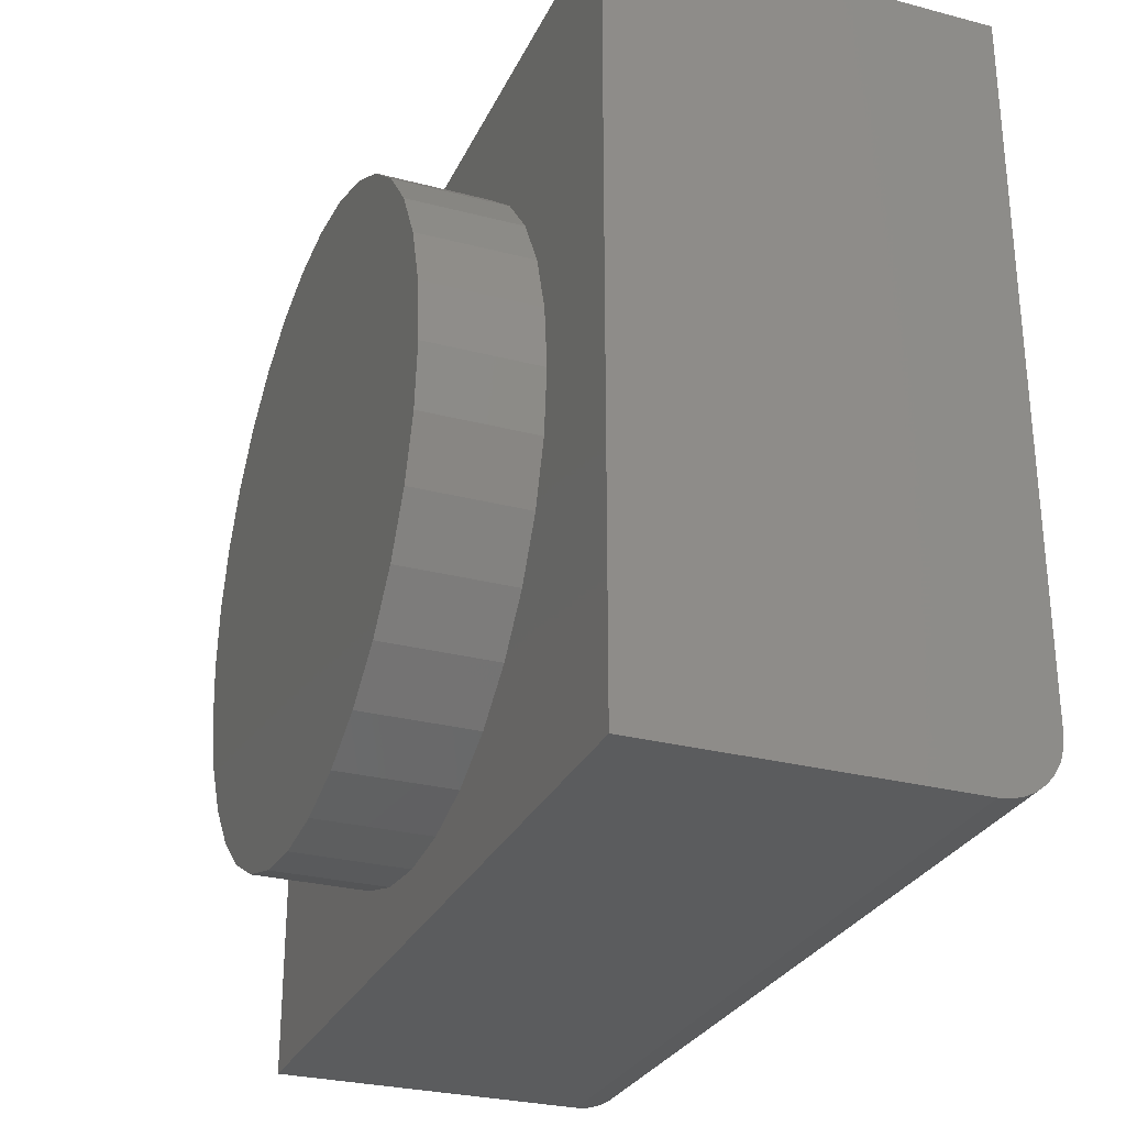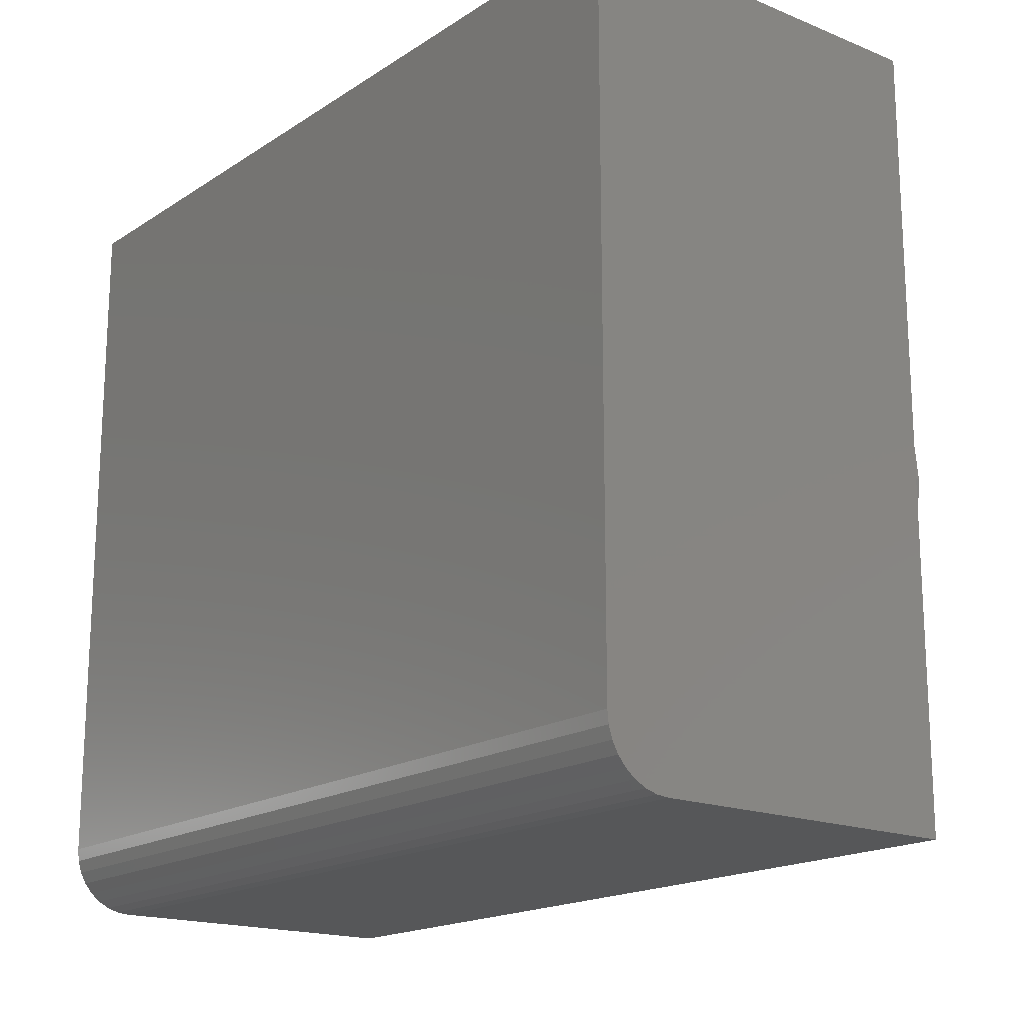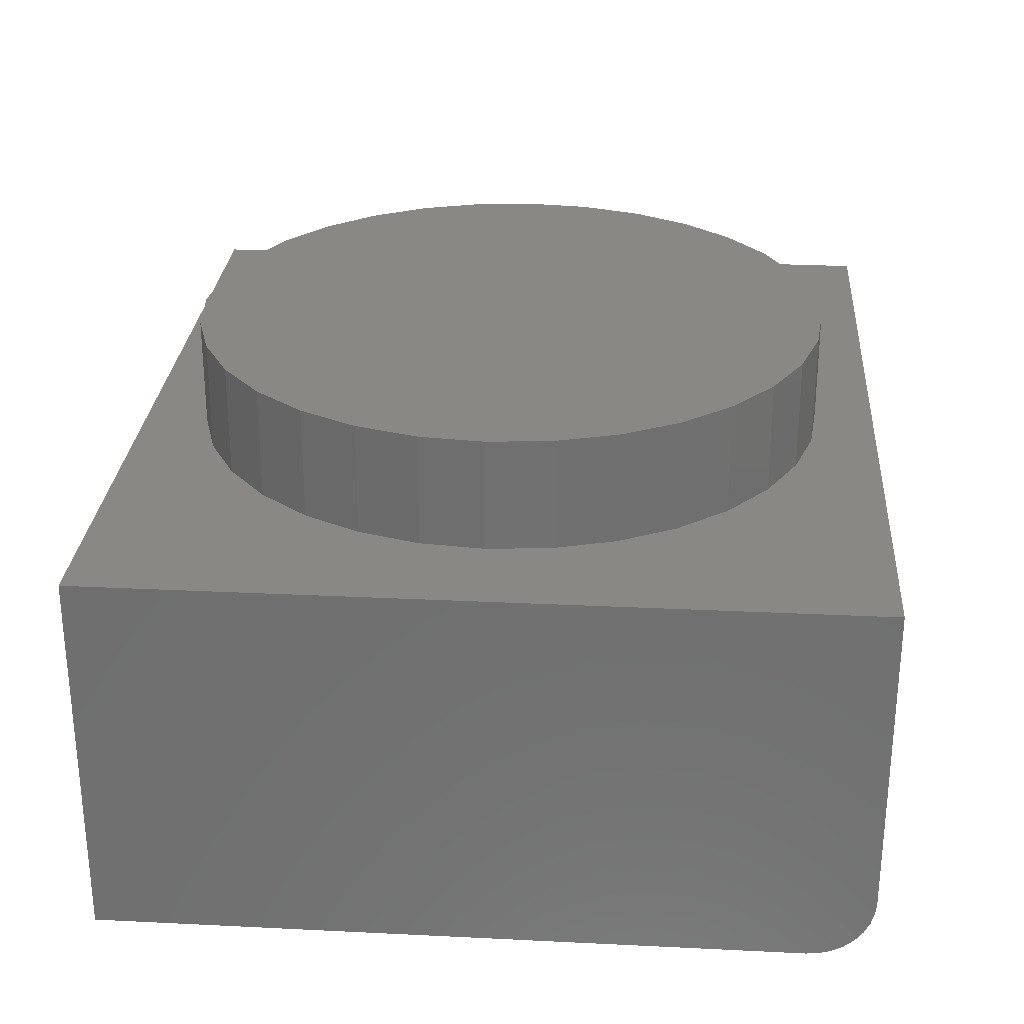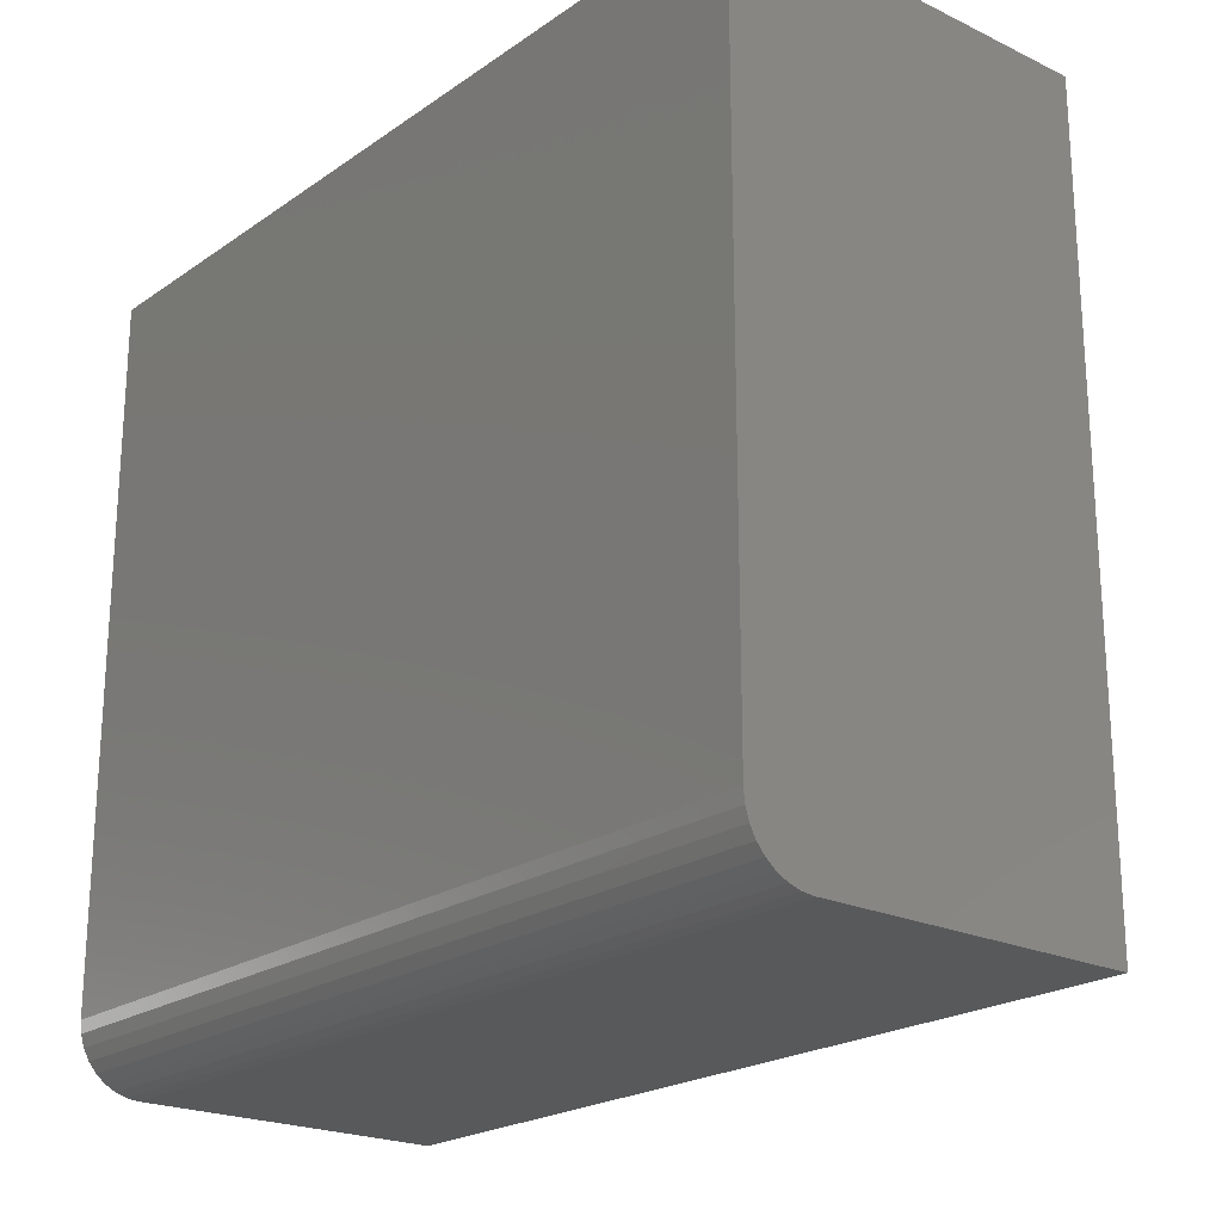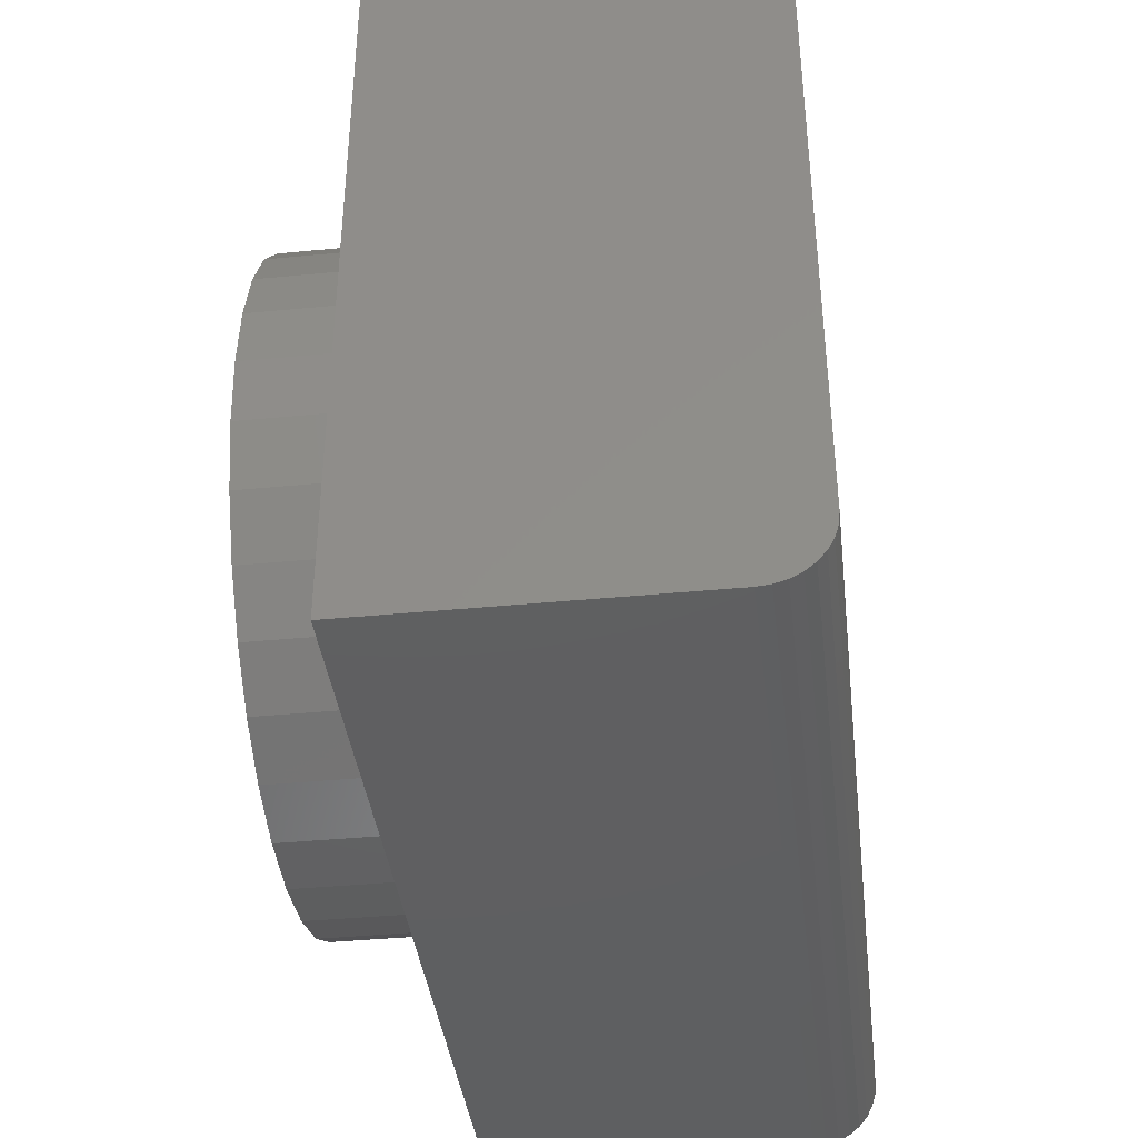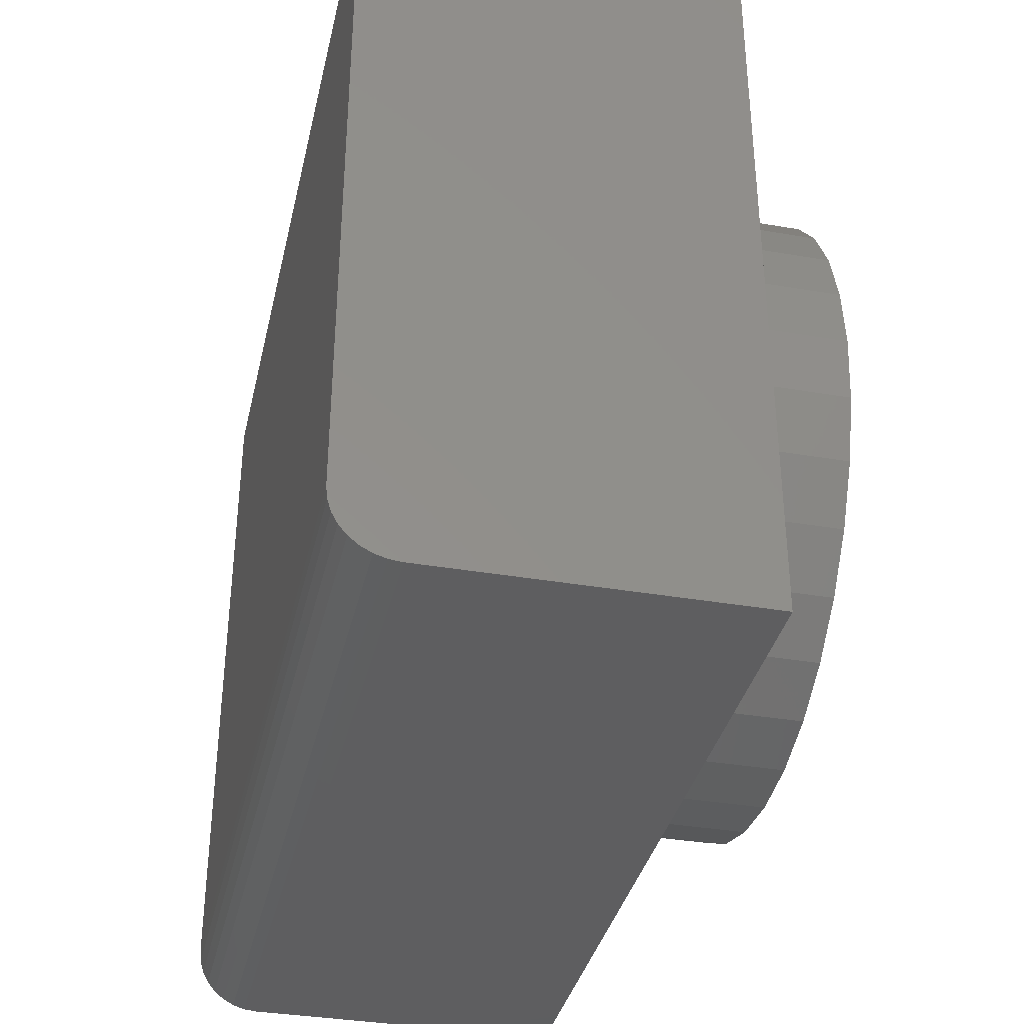
<metadata>
{"format":"stl","ext":"stl","renderer":"f3d","projection":"perspective","resolution":1024,"background":"white","views":[{"elev":-28.5,"azim":68.6,"up":"+Y"},{"elev":-17.6,"azim":-128.6,"up":"+Y"},{"elev":27.6,"azim":-85.7,"up":"+Z"},{"elev":-21.7,"azim":-130.0,"up":"+Y"},{"elev":-39.2,"azim":96.9,"up":"+Y"},{"elev":-36.0,"azim":-102.7,"up":"+Y"}]}
</metadata>
<code>
# stl→obj: 88 verts, 168 faces
v 0.09012 -0.06528 0.2891
v 0.2133 -0.06528 0.2891
v 0.1517 -0.05921 0.2891
v 0.2726 -0.08325 0.2891
v 0.03088 -0.08325 0.2891
v 0.3272 -0.1124 0.2891
v -0.02372 -0.1124 0.2891
v 0.375 -0.1517 0.2891
v -0.07157 -0.1517 0.2891
v 0.4143 -0.1996 0.2891
v -0.1108 -0.1996 0.2891
v 0.4435 -0.2542 0.2891
v -0.14 -0.2542 0.2891
v 0.4614 -0.3134 0.2891
v -0.158 -0.3134 0.2891
v 0.4675 -0.375 0.2891
v -0.1641 -0.375 0.2891
v 0.4614 -0.4366 0.2891
v -0.158 -0.4366 0.2891
v 0.4435 -0.4958 0.2891
v -0.14 -0.4958 0.2891
v 0.4143 -0.5504 0.2891
v -0.1108 -0.5504 0.2891
v 0.375 -0.5983 0.2891
v -0.07157 -0.5983 0.2891
v 0.3272 -0.6376 0.2891
v -0.02372 -0.6376 0.2891
v 0.2726 -0.6668 0.2891
v 0.03088 -0.6668 0.2891
v 0.2133 -0.6847 0.2891
v 0.09012 -0.6847 0.2891
v 0.1517 -0.6908 0.2891
v 0.1517 -0.05921 0.1797
v 0.2133 -0.06528 0.1797
v 0.09012 -0.06528 0.1797
v 0.1517 -0.6908 0.1797
v 0.09012 -0.6847 0.1797
v 0.2133 -0.6847 0.1797
v 0.03088 -0.6668 0.1797
v 0.2726 -0.6668 0.1797
v -0.02372 -0.6376 0.1797
v 0.3272 -0.6376 0.1797
v -0.07157 -0.5983 0.1797
v 0.375 -0.5983 0.1797
v -0.1108 -0.5504 0.1797
v 0.4143 -0.5504 0.1797
v -0.14 -0.4958 0.1797
v 0.4435 -0.4958 0.1797
v -0.158 -0.4366 0.1797
v 0.4614 -0.4366 0.1797
v -0.1641 -0.375 0.1797
v 0.4675 -0.375 0.1797
v -0.158 -0.3134 0.1797
v 0.4614 -0.3134 0.1797
v -0.14 -0.2542 0.1797
v 0.4435 -0.2542 0.1797
v -0.1108 -0.1996 0.1797
v 0.4143 -0.1996 0.1797
v -0.07157 -0.1517 0.1797
v 0.375 -0.1517 0.1797
v -0.02372 -0.1124 0.1797
v 0.3272 -0.1124 0.1797
v 0.03088 -0.08325 0.1797
v 0.2726 -0.08325 0.1797
v -0.2578 -0.75 -0.1328
v 0.5859 -0.75 -0.1328
v -0.2578 -0.75 0.1777
v 0.5859 -0.75 0.1777
v -0.2578 2.071e-17 0.1777
v -0.2578 0 -0.1953
v -0.2578 -0.6875 -0.1953
v -0.2578 -0.6997 -0.1941
v -0.2578 -0.7114 -0.1906
v -0.2578 -0.7222 -0.1848
v -0.2578 -0.7317 -0.177
v -0.2578 -0.7395 -0.1675
v -0.2578 -0.7452 -0.1567
v -0.2578 -0.7488 -0.145
v 0.5859 -0.7488 -0.145
v 0.5859 -0.7452 -0.1567
v 0.5859 -0.7395 -0.1675
v 0.5859 -0.7317 -0.177
v 0.5859 -0.7222 -0.1848
v 0.5859 -0.7114 -0.1906
v 0.5859 -0.6997 -0.1941
v 0.5859 -0.6875 -0.1953
v 0.5859 4.684e-17 -0.1953
v 0.5859 6.754e-17 0.1777
f 1 2 3
f 2 1 4
f 4 1 5
f 4 5 6
f 6 5 7
f 6 7 8
f 8 7 9
f 8 9 10
f 10 9 11
f 10 11 12
f 12 11 13
f 12 13 14
f 14 13 15
f 14 15 16
f 16 15 17
f 16 17 18
f 18 17 19
f 18 19 20
f 20 19 21
f 20 21 22
f 22 21 23
f 22 23 24
f 24 23 25
f 24 25 26
f 26 25 27
f 26 27 28
f 28 27 29
f 28 29 30
f 30 29 31
f 30 31 32
f 33 34 35
f 36 37 38
f 38 37 39
f 38 39 40
f 40 39 41
f 40 41 42
f 42 41 43
f 42 43 44
f 44 43 45
f 44 45 46
f 46 45 47
f 46 47 48
f 48 47 49
f 48 49 50
f 50 49 51
f 50 51 52
f 52 51 53
f 52 53 54
f 54 53 55
f 54 55 56
f 56 55 57
f 56 57 58
f 58 57 59
f 58 59 60
f 60 59 61
f 60 61 62
f 62 61 63
f 62 63 64
f 64 63 35
f 64 35 34
f 52 16 50
f 50 16 18
f 50 18 48
f 48 18 20
f 48 20 46
f 46 20 22
f 46 22 44
f 44 22 24
f 44 24 42
f 42 24 26
f 42 26 40
f 40 26 28
f 40 28 38
f 38 28 30
f 38 30 36
f 36 30 32
f 36 32 37
f 37 32 31
f 37 31 39
f 39 31 29
f 39 29 41
f 41 29 27
f 41 27 43
f 43 27 25
f 43 25 45
f 45 25 23
f 45 23 47
f 47 23 21
f 47 21 49
f 49 21 19
f 49 19 51
f 51 19 17
f 51 17 53
f 53 17 15
f 53 15 55
f 55 15 13
f 55 13 57
f 57 13 11
f 57 11 59
f 59 11 9
f 59 9 61
f 61 9 7
f 61 7 63
f 63 7 5
f 63 5 35
f 35 5 1
f 35 1 33
f 33 1 3
f 33 3 34
f 34 3 2
f 34 2 64
f 64 2 4
f 64 4 62
f 62 4 6
f 62 6 60
f 60 6 8
f 60 8 58
f 58 8 10
f 58 10 56
f 56 10 12
f 56 12 54
f 54 12 14
f 54 14 52
f 52 14 16
f 65 66 67
f 67 66 68
f 67 69 70
f 67 70 71
f 67 71 72
f 67 72 73
f 67 73 74
f 67 74 75
f 67 75 76
f 67 76 77
f 67 77 78
f 67 78 65
f 68 66 79
f 68 79 80
f 68 80 81
f 68 81 82
f 68 82 83
f 68 83 84
f 68 84 85
f 68 85 86
f 68 86 87
f 68 87 88
f 71 70 86
f 86 70 87
f 71 86 72
f 72 86 85
f 72 85 73
f 73 85 84
f 73 84 74
f 74 84 83
f 74 83 75
f 75 83 82
f 75 82 76
f 76 82 81
f 76 81 77
f 77 81 80
f 77 80 78
f 78 80 79
f 78 79 65
f 65 79 66
f 70 69 87
f 87 69 88
f 68 88 67
f 67 88 69

</code>
